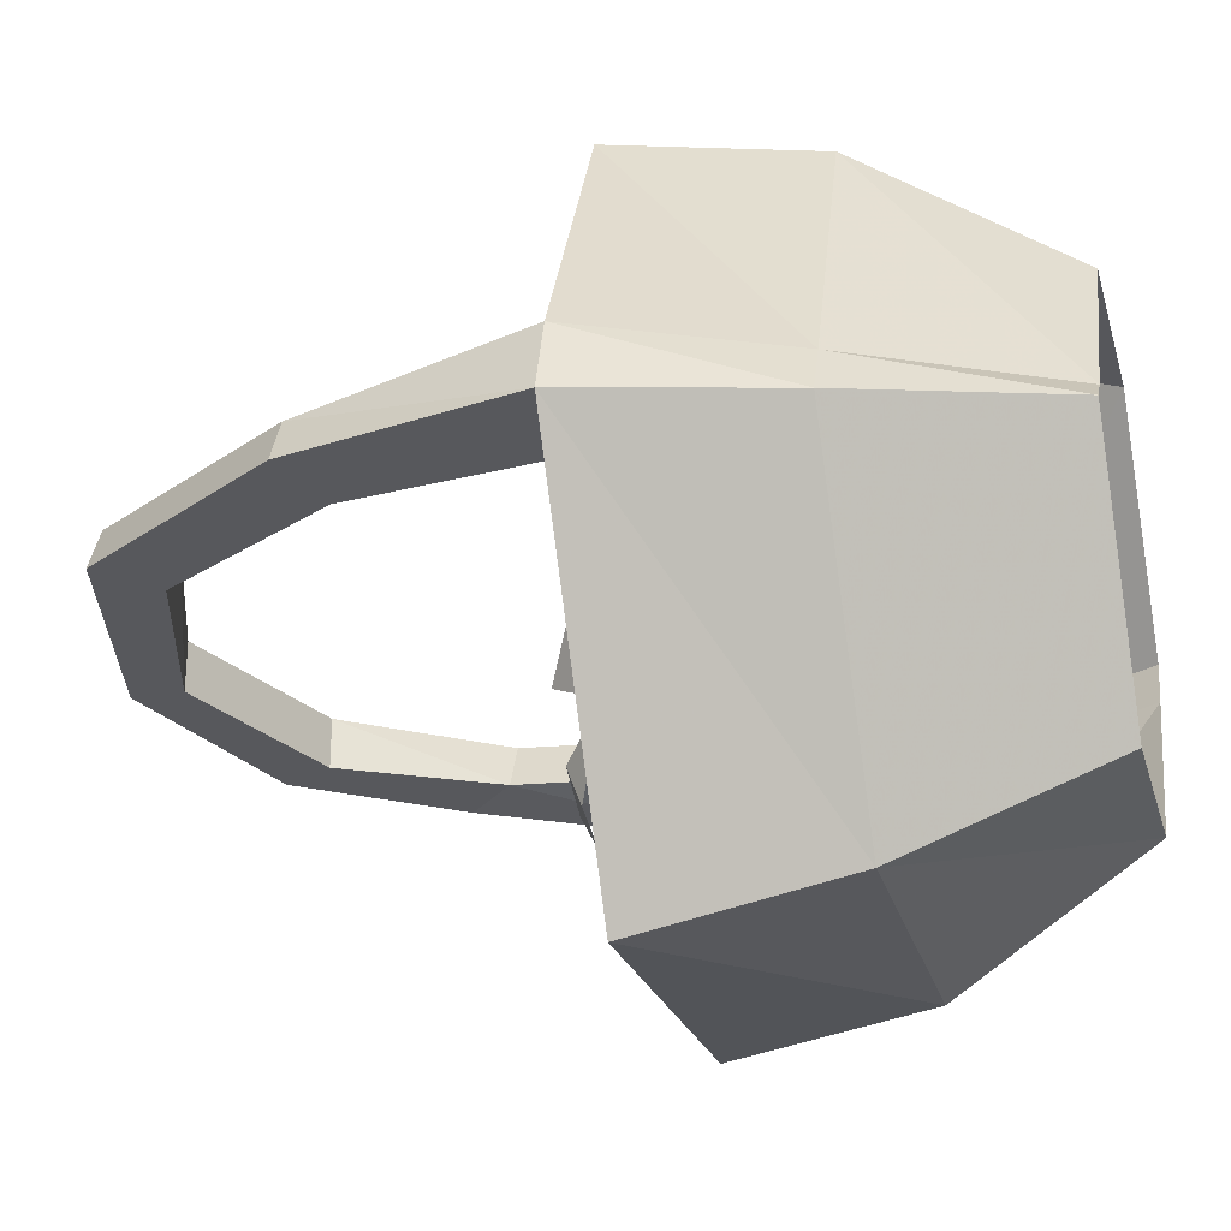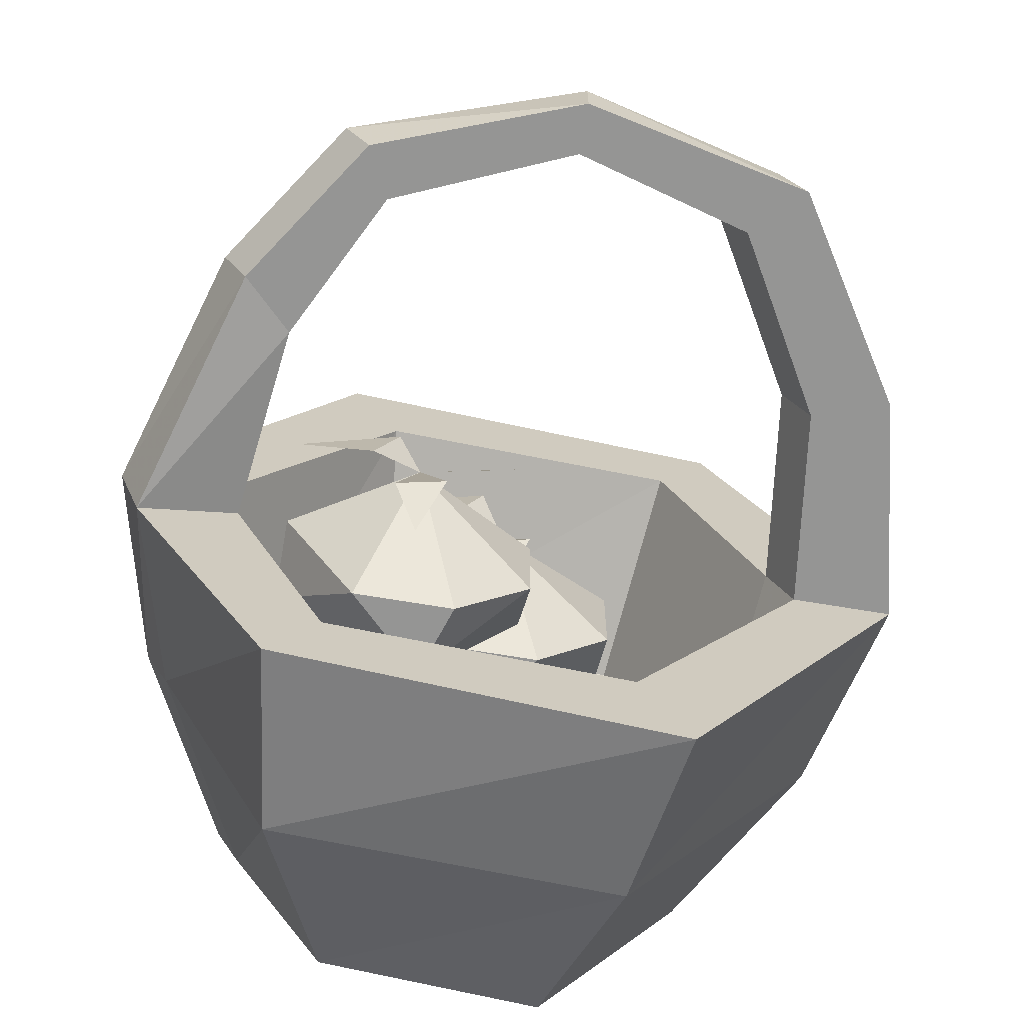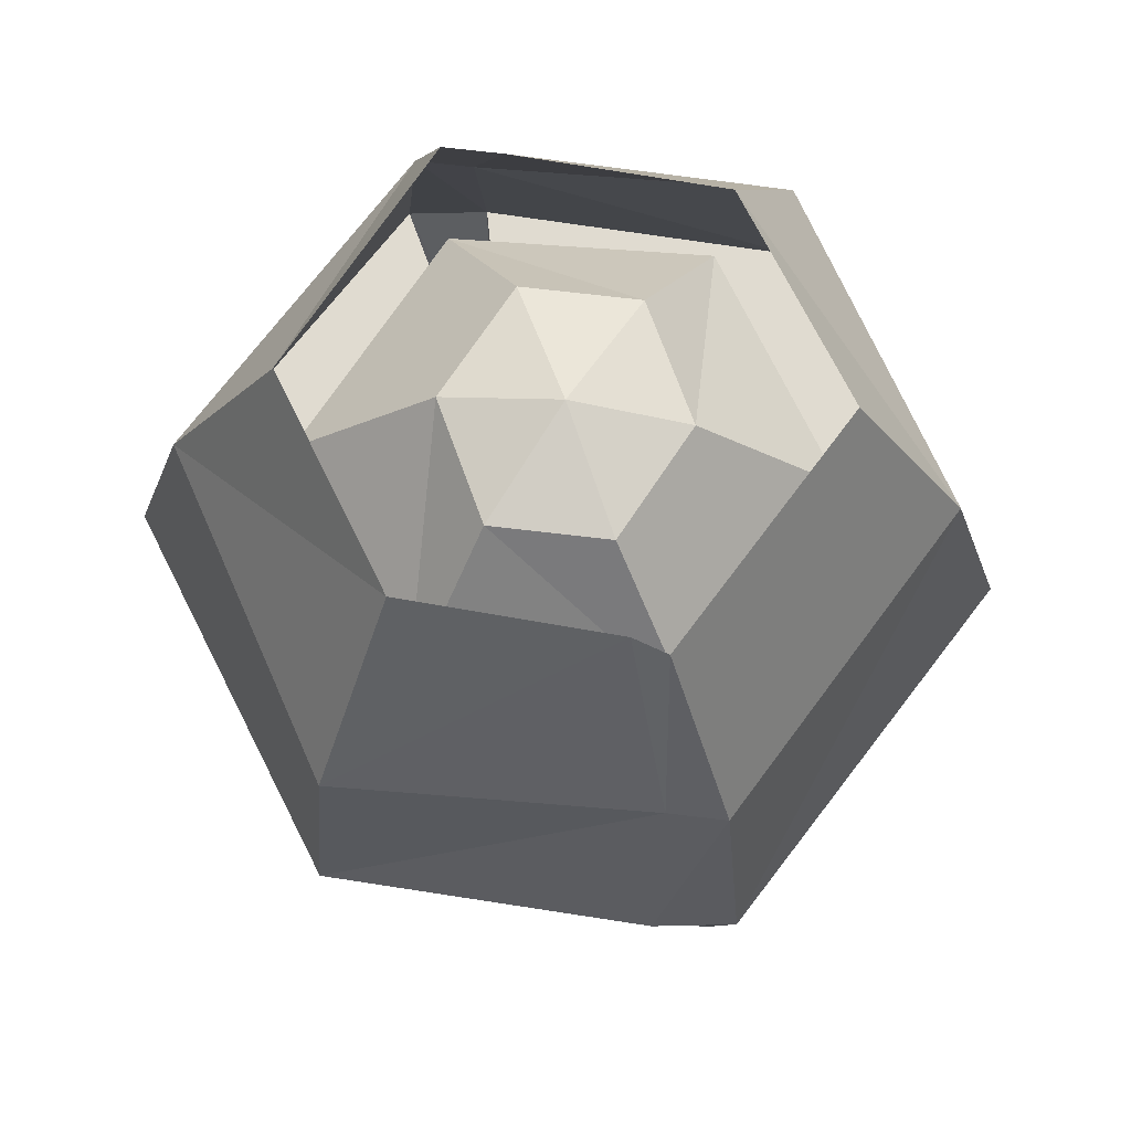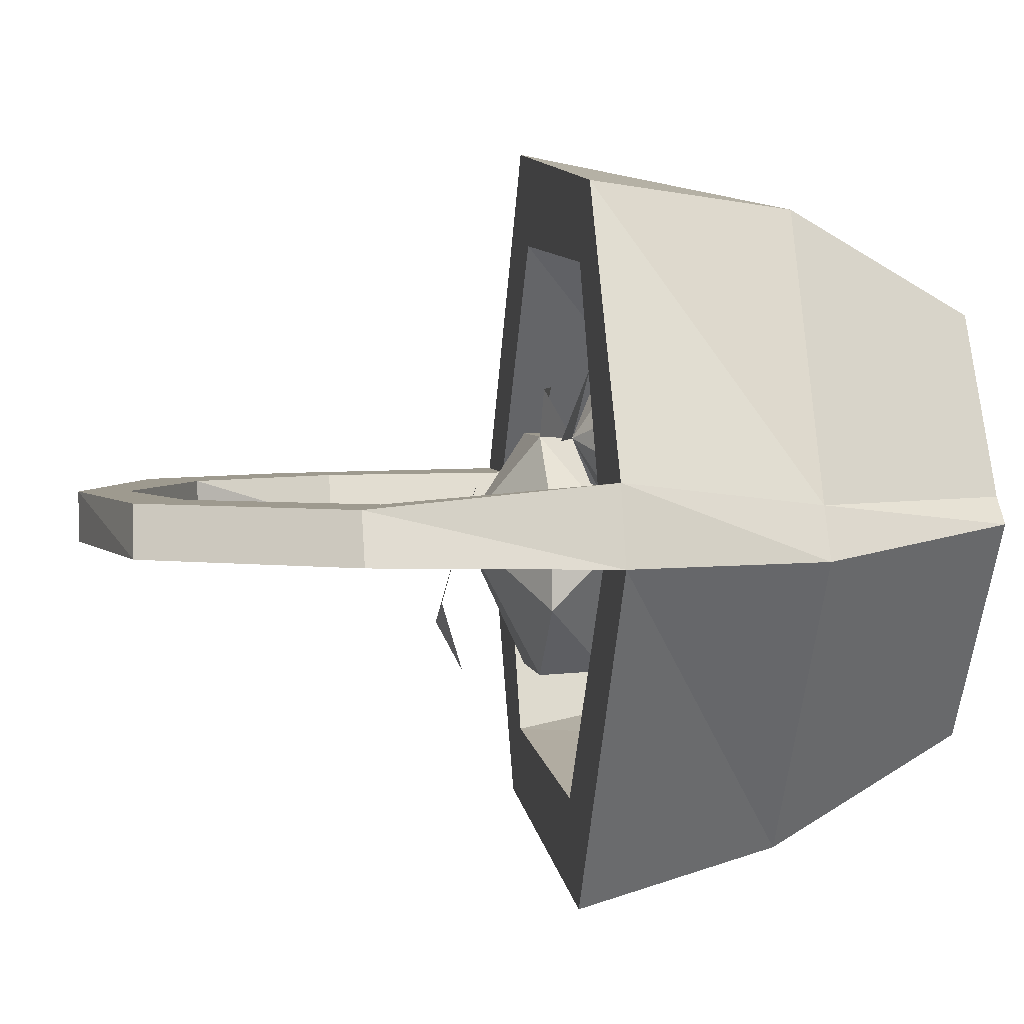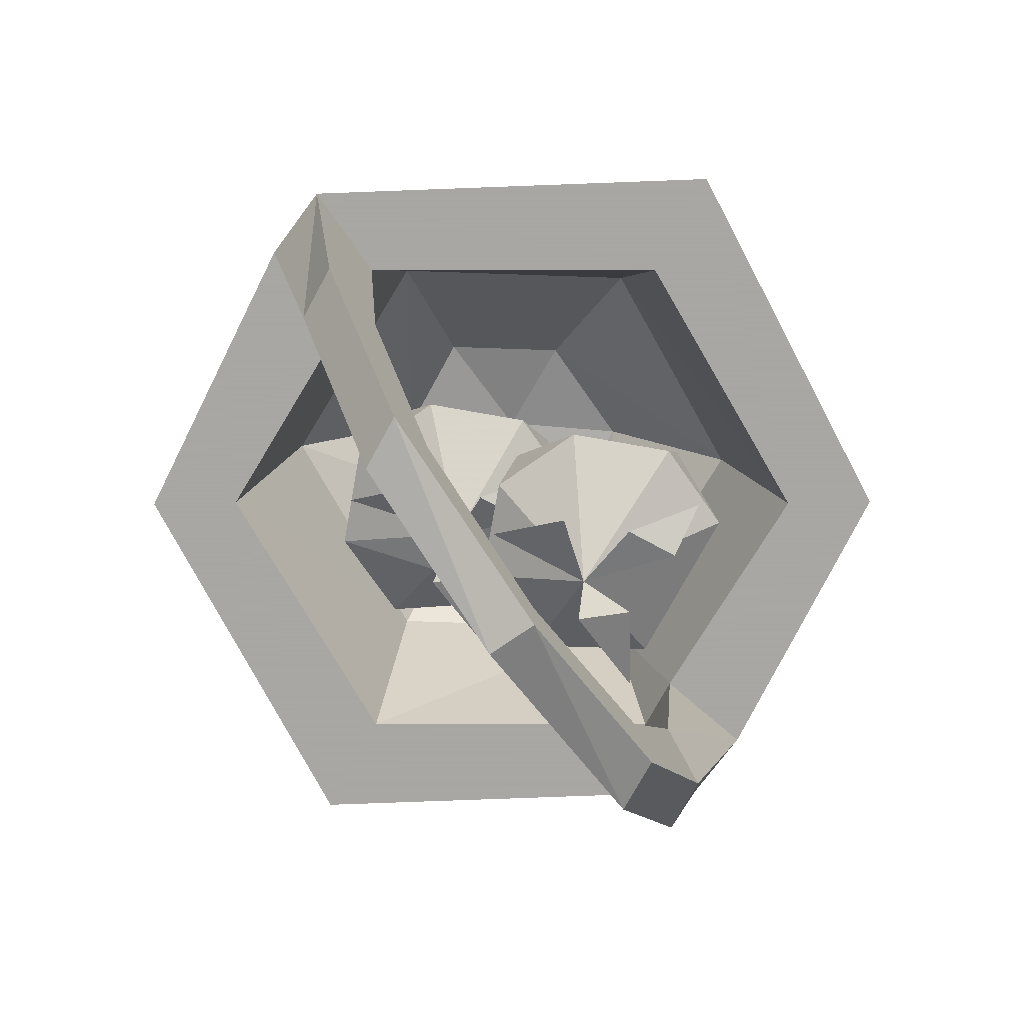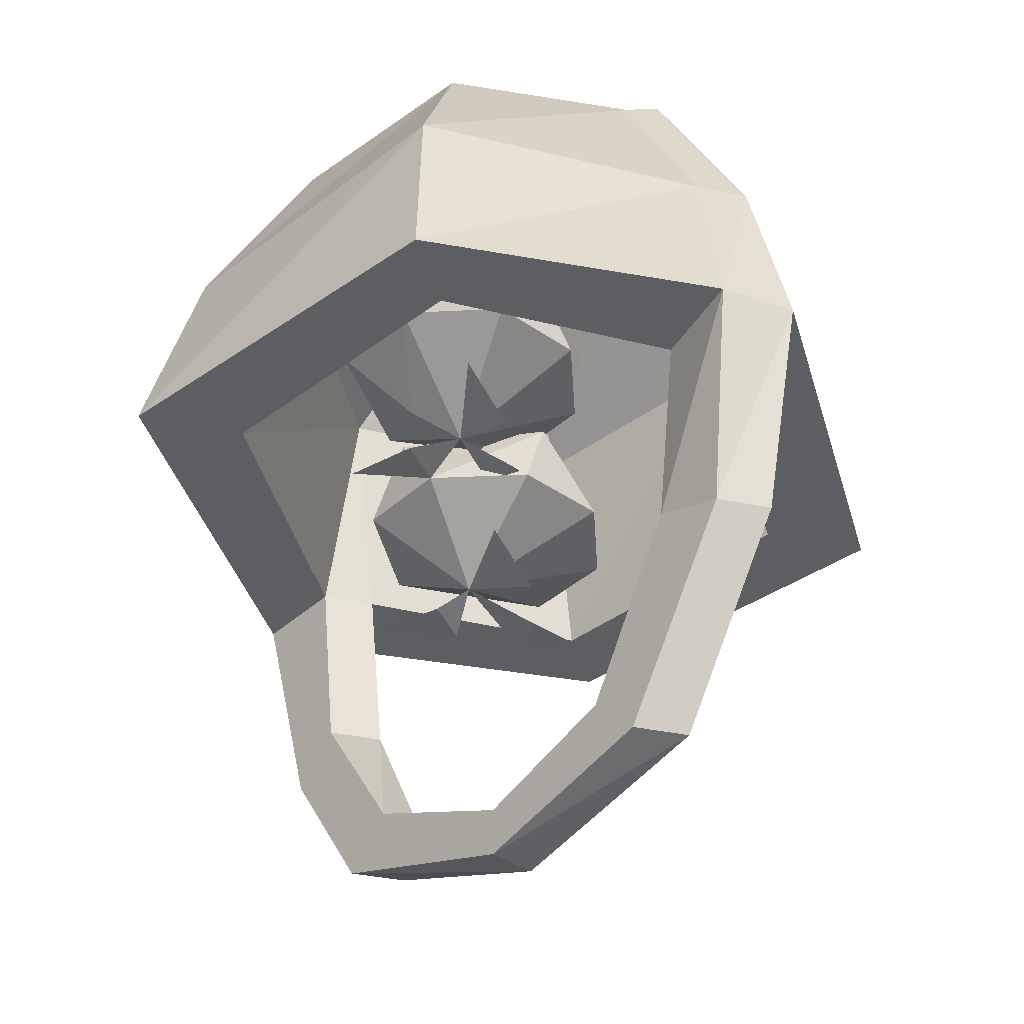
<metadata>
{"format":"obj","ext":"obj","renderer":"f3d","projection":"perspective","resolution":1024,"background":"white","views":[{"elev":-28.6,"azim":103.9,"up":"+Z"},{"elev":-67.4,"azim":-9.6,"up":"+Z"},{"elev":70.1,"azim":70.2,"up":"+Y"},{"elev":3.8,"azim":80.9,"up":"+Z"},{"elev":-74.4,"azim":124.9,"up":"+Y"},{"elev":-38.1,"azim":48.5,"up":"+Y"}]}
</metadata>
<code>
v -0.08594 -0.125 -0.007812
v -0.05469 -0.125 -0.07812
v -0.04688 -0.05469 -0.0625
v -0.07812 -0.05469 0.007812
v -0.09375 -0.125 0.007812
v -0.08594 -0.1875 0.007812
v -0.07812 -0.1875 -0.007812
v -0.1172 -0.125 -0.01562
v -0.07031 -0.125 -0.1016
v 0.05469 -0.125 -0.1172
v 0.03906 -0.125 -0.08594
v 0.03125 -0.05469 -0.07031
v 0.01562 -0.01562 -0.03125
v -0.02344 -0.01562 -0.03125
v -0.03906 -0.01562 0
v -0.03125 -0.05469 0.07031
v -0.03906 -0.125 0.08594
v -0.125 -0.125 0.007812
v -0.1016 -0.2031 0.007812
v -0.07031 -0.25 0.007812
v -0.05469 -0.2344 0.007812
v -0.05469 -0.2344 -0.007812
v -0.09375 -0.2031 -0.007812
v -0.1094 -0.0625 0.007812
v -0.1016 -0.0625 -0.007812
v -0.0625 -0.0625 -0.09375
v 0.04688 -0.0625 -0.1016
v 0.125 -0.125 -0.007812
v 0.09375 -0.125 -0.007812
v 0.07812 -0.05469 -0.007812
v 0.03906 -0.01562 0
v 0 -0.007812 0
v -0.01562 -0.01562 0.03125
v 0.04688 -0.05469 0.0625
v 0.05469 -0.125 0.07812
v -0.05469 -0.125 0.1172
v -0.04688 -0.0625 0.1016
v -0.03125 0 0.07031
v -0.07812 0 0.007812
v -0.07031 0 -0.007812
v -0.03906 0 -0.0625
v 0.03125 0 -0.07031
v 0.1094 -0.0625 -0.007812
v 0.1172 -0.125 0.01562
v 0.1016 -0.1953 0.007812
v 0.1094 -0.1953 -0.007812
v 0.08594 -0.1875 -0.007812
v 0.08594 -0.125 0.007812
v 0.02344 -0.01562 0.03125
v 0.07031 -0.125 0.1016
v 0.0625 -0.0625 0.09375
v 0.03906 0 0.0625
v 0.1016 -0.0625 0.007812
v 0.07031 0 0.007812
v 0.07812 -0.1875 0.007812
v 0.04688 -0.2422 0.007812
v 0.0625 -0.2578 0.007812
v 0.07031 -0.2578 -0.007812
v 0.05469 -0.2422 -0.007812
v 0 -0.2578 0.007812
v 0 -0.2734 0.007812
v 0 -0.2734 -0.007812
v 0 -0.2578 -0.007812
v -0.0625 -0.25 -0.007812
v 0.07812 0 0
v -0.01562 -0.09375 0.0625
v 0.01562 -0.09375 0.0625
v 0 -0.07031 0.0625
v -0.03906 -0.09375 0.02344
v 0 -0.1172 0.02344
v -0.007812 -0.1094 0.03906
v 0.03906 -0.09375 0.03906
v 0.03906 -0.07031 0.02344
v 0.03906 -0.09375 0.007812
v 0 -0.07031 -0.01562
v 0.01562 -0.09375 -0.01562
v -0.01562 -0.09375 -0.01562
v -0.03906 -0.07031 0.01562
v -0.007812 -0.1094 0.007812
v -0.04688 -0.125 0.02344
v -0.01562 -0.125 0.02344
v -0.03125 -0.1016 0.02344
v -0.07031 -0.125 -0.007812
v -0.03125 -0.1484 -0.007812
v 0.007812 -0.125 0
v 0.007812 -0.1016 -0.007812
v 0.007812 -0.125 -0.03125
v -0.02344 -0.1016 -0.05469
v -0.01562 -0.125 -0.05469
v -0.04688 -0.125 -0.05469
v -0.07031 -0.1016 -0.01562
v -0.007812 -0.1562 -0.01562
v 0 -0.1484 0.007812
v -0.03906 -0.1562 0
v -0.04688 -0.1562 -0.01562
v -0.07031 -0.1484 0
v -0.007812 -0.125 0
v 0.007812 -0.125 0.007812
v 0 -0.1172 -0.01562
v -0.02344 -0.1562 -0.03125
v -0.03906 -0.1562 -0.03906
v -0.03125 -0.1484 -0.05469
v -0.007812 -0.125 0.03906
v -0.03906 -0.1172 0.03906
v 0.02344 -0.125 0.02344
v 0.03125 -0.1172 0.04688
f 1 2 3
f 1 3 4
f 1 4 5
f 1 5 6
f 1 6 7
f 2 11 12
f 2 12 3
f 3 12 13
f 3 13 14
f 3 14 4
f 4 14 15
f 4 15 16
f 4 16 17
f 4 17 5
f 6 21 7
f 7 21 22
f 11 29 30
f 11 30 12
f 12 30 31
f 12 31 13
f 13 31 32
f 13 32 14
f 14 32 15
f 15 32 33
f 15 33 16
f 16 33 34
f 16 34 35
f 16 35 17
f 29 47 48
f 29 48 30
f 30 48 34
f 30 34 49
f 30 49 31
f 31 49 32
f 32 49 33
f 33 49 34
f 48 35 34
f 47 59 55
f 47 55 48
f 59 63 56
f 59 56 55
f 21 60 22
f 22 60 63
f 63 60 56
f 1 7 8
f 1 8 9
f 1 9 2
f 2 9 10
f 2 10 11
f 5 17 18
f 5 18 19
f 5 19 6
f 6 19 20
f 6 20 21
f 7 22 23
f 7 23 8
f 10 28 11
f 11 28 29
f 17 35 36
f 17 36 18
f 28 46 29
f 29 46 47
f 35 48 50
f 35 50 36
f 48 44 50
f 44 48 55
f 44 55 45
f 45 55 56
f 45 56 57
f 46 58 47
f 47 58 59
f 57 56 60
f 57 60 61
f 58 62 59
f 59 62 63
f 21 20 61
f 21 61 60
f 22 63 64
f 22 64 23
f 63 62 64
f 8 23 18
f 8 18 24
f 8 24 25
f 8 25 9
f 9 25 26
f 9 26 10
f 10 26 27
f 10 27 28
f 18 36 37
f 18 37 24
f 24 37 38
f 24 38 39
f 24 39 25
f 25 39 40
f 25 40 26
f 26 40 41
f 26 41 27
f 27 41 42
f 27 42 43
f 27 43 28
f 28 43 44
f 28 44 45
f 28 45 46
f 36 50 51
f 36 51 37
f 37 51 52
f 37 52 38
f 50 44 53
f 50 53 51
f 51 53 54
f 51 54 52
f 45 57 46
f 46 57 58
f 57 61 58
f 58 61 62
f 23 64 19
f 23 19 18
f 64 62 20
f 64 20 19
f 62 61 20
f 43 53 44
f 53 43 65
f 53 65 54
f 42 65 43
f 66 67 68
f 66 68 69
f 66 69 70
f 66 70 71
f 66 71 67
f 67 71 70
f 67 70 72
f 67 72 73
f 67 73 68
f 72 74 73
f 73 74 75
f 75 74 76
f 75 76 77
f 75 77 78
f 78 77 69
f 78 69 68
f 79 70 69
f 79 69 77
f 79 77 70
f 70 77 76
f 70 76 74
f 70 74 72
f 80 81 82
f 80 82 83
f 80 83 84
f 80 84 81
f 81 84 85
f 81 85 86
f 81 86 82
f 85 87 86
f 86 87 88
f 88 87 89
f 88 89 90
f 88 90 91
f 91 90 83
f 91 83 82
f 84 87 85
f 87 84 89
f 89 84 90
f 90 84 83
f 84 92 93
f 94 95 84
f 95 94 96
f 97 98 70
f 98 97 99
f 100 101 102
f 101 100 84
f 81 103 104
f 103 81 70
f 70 105 106

</code>
